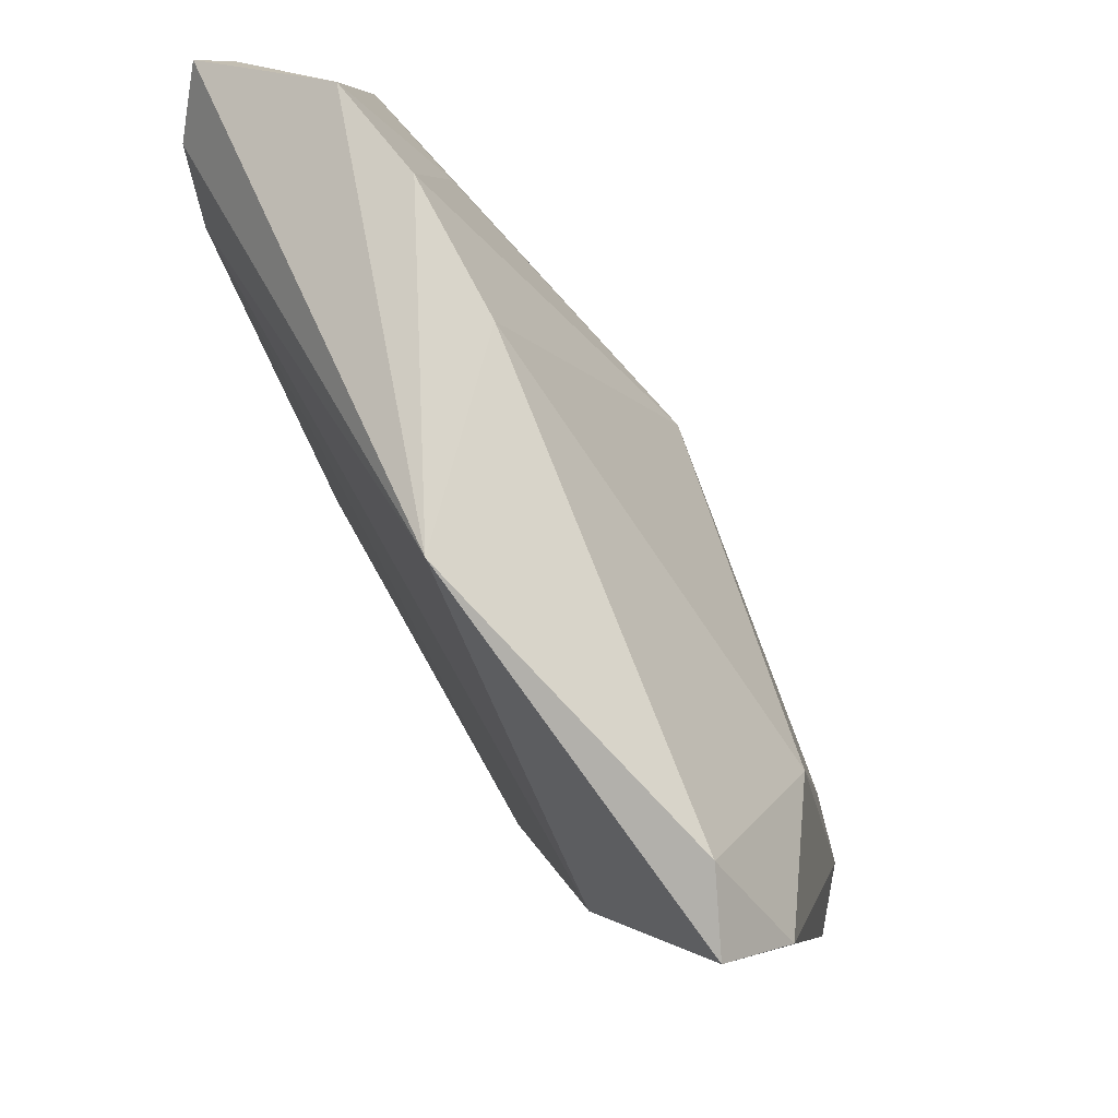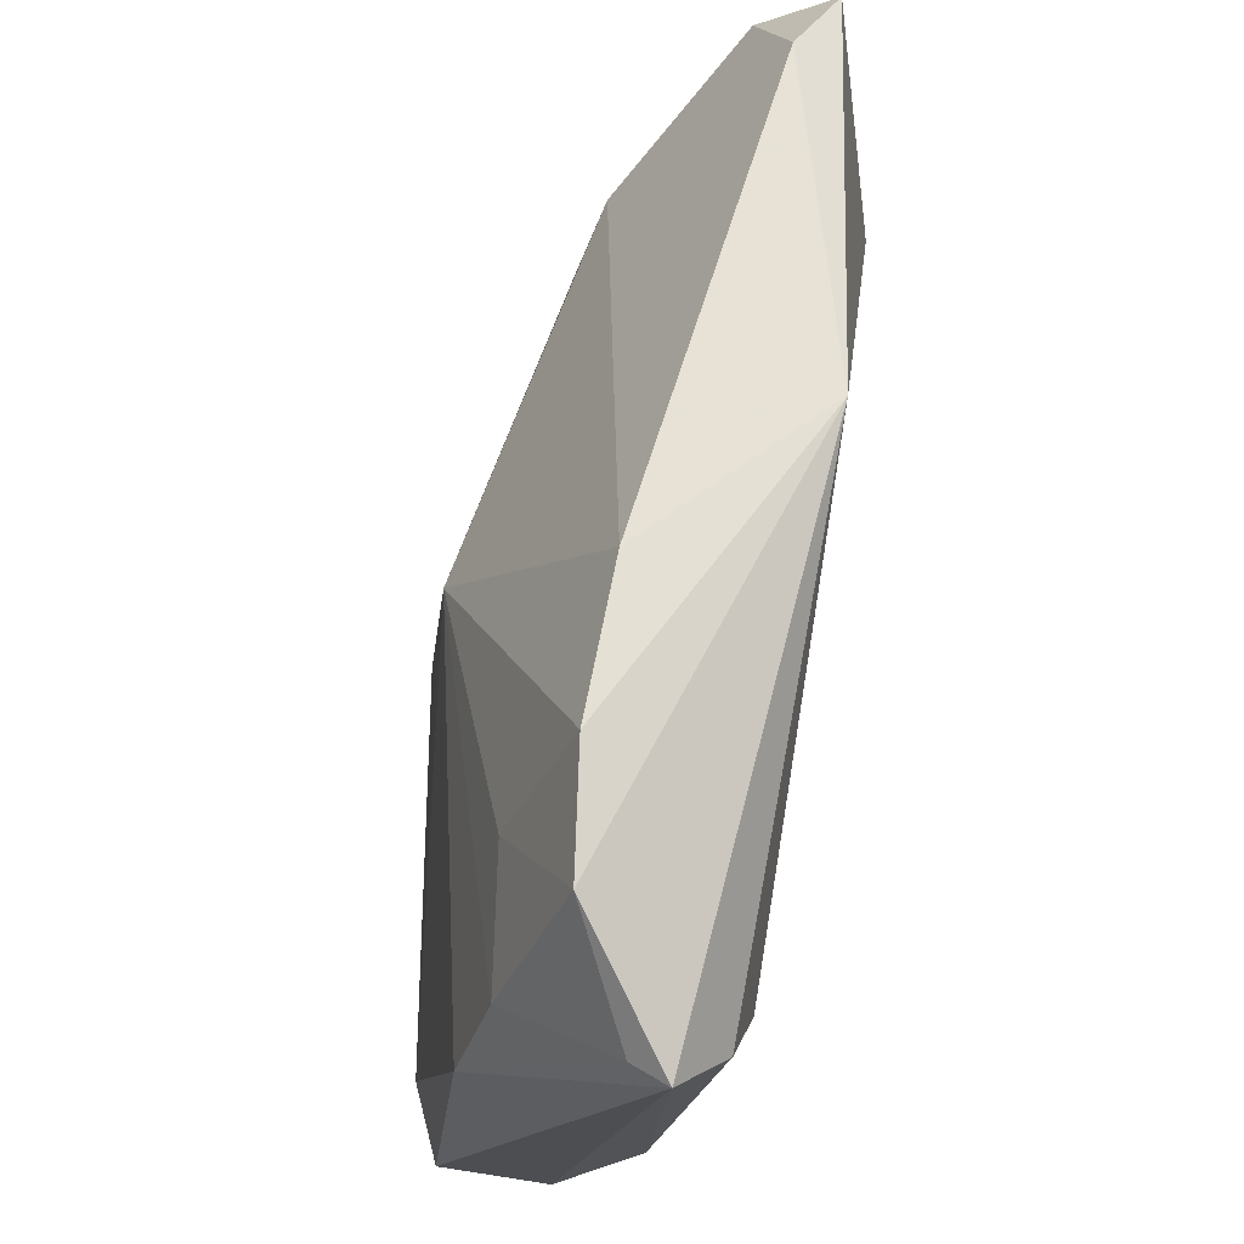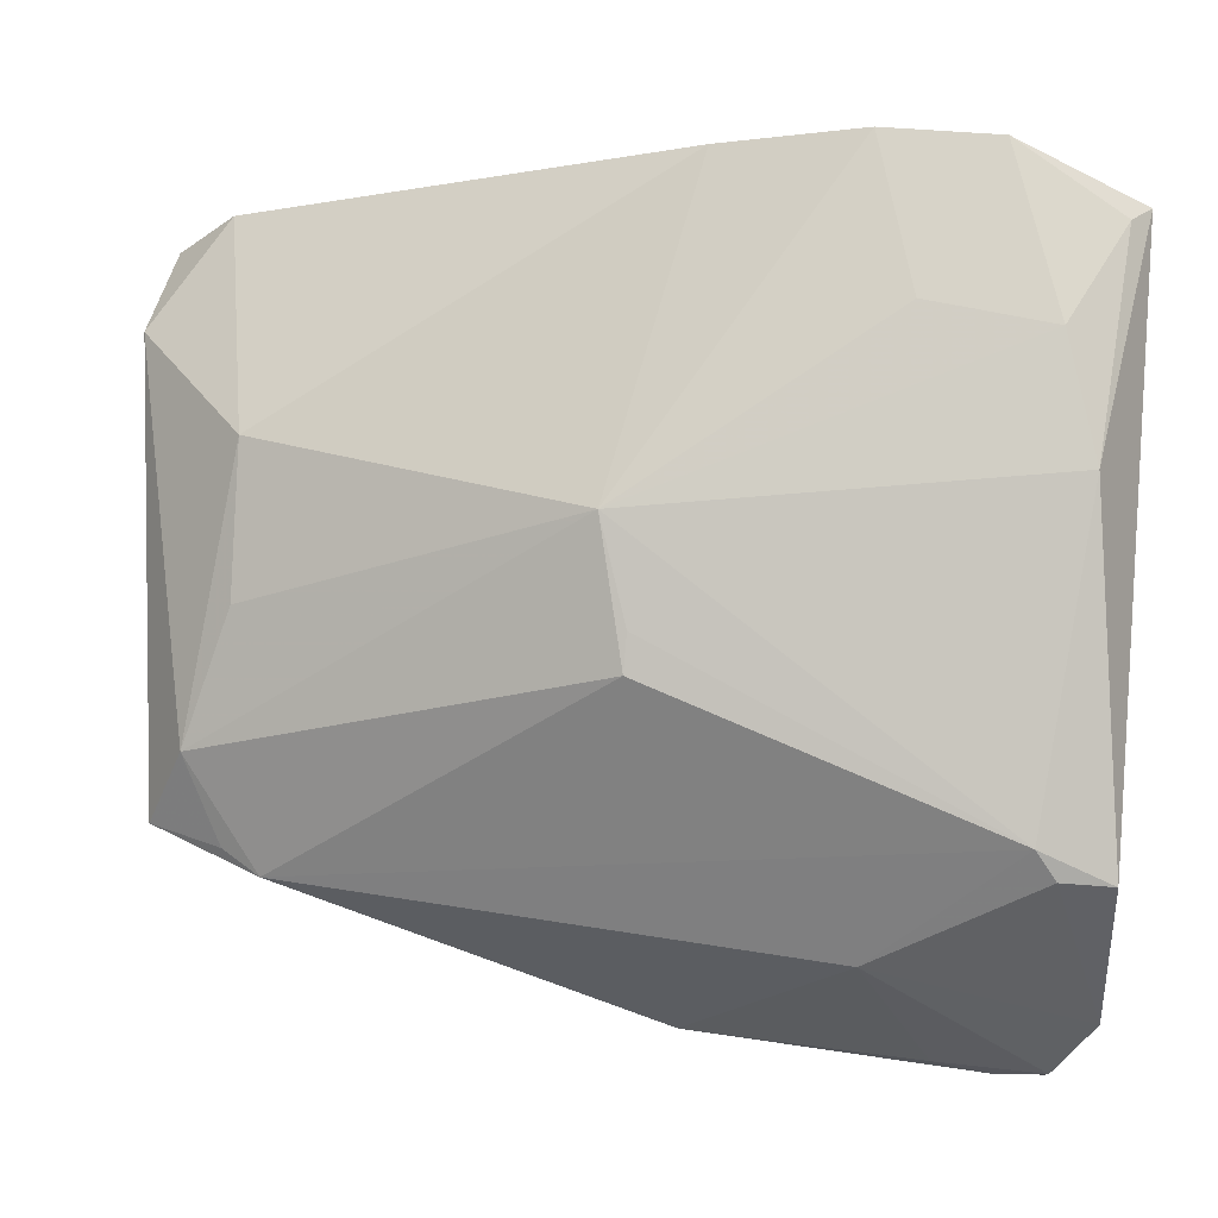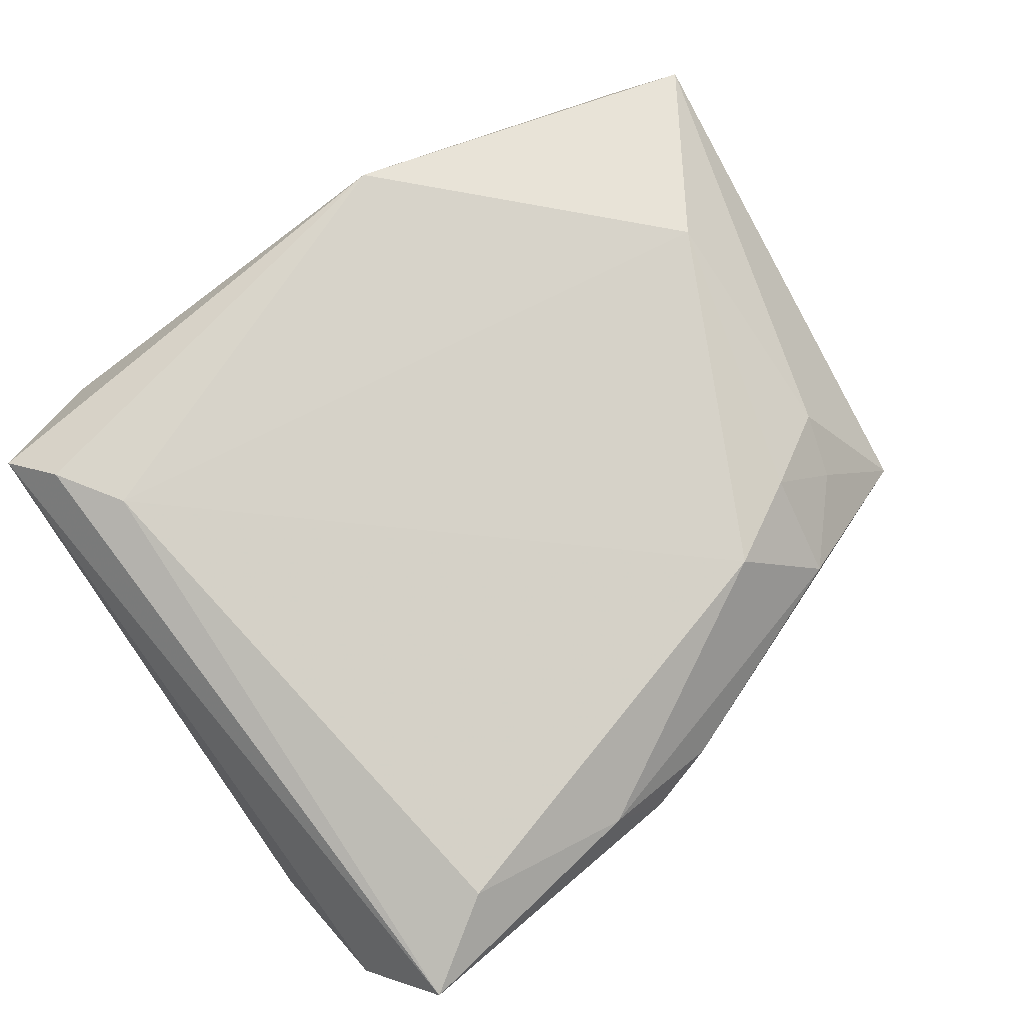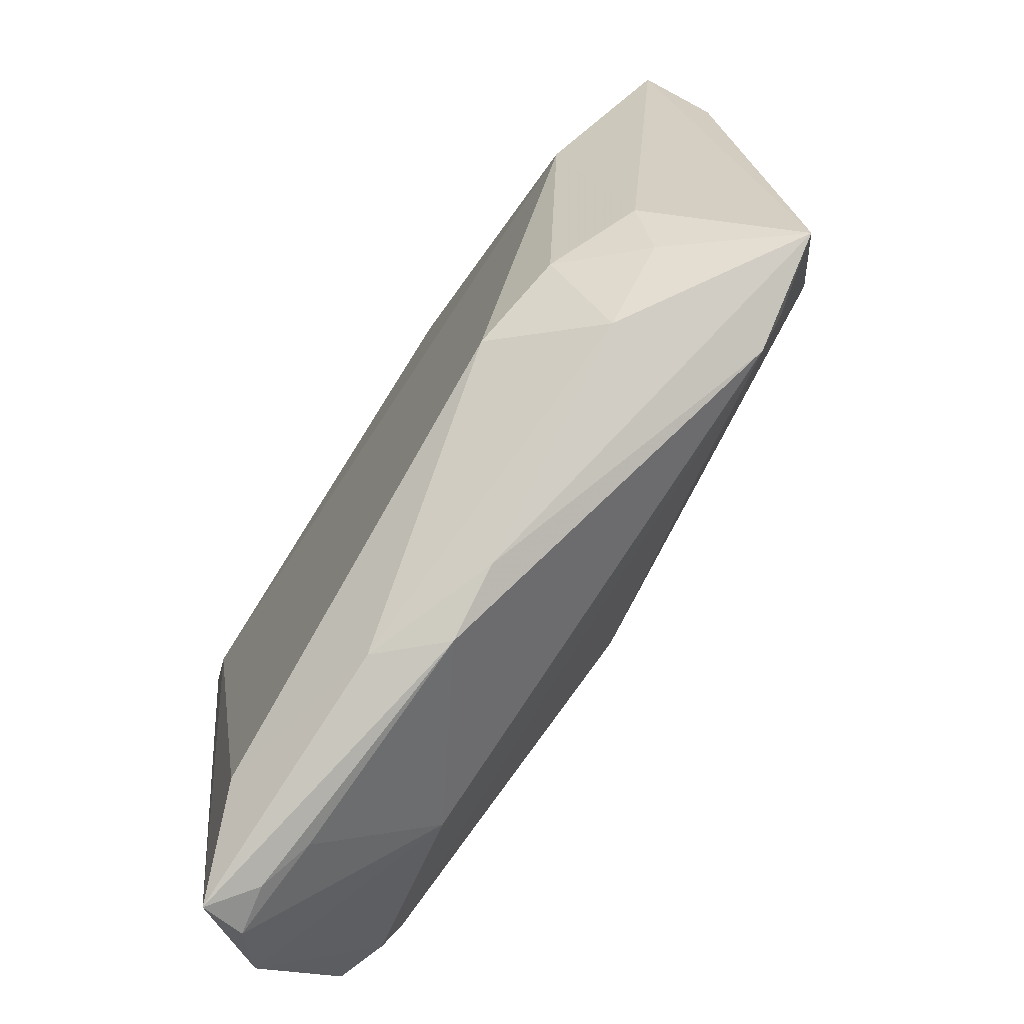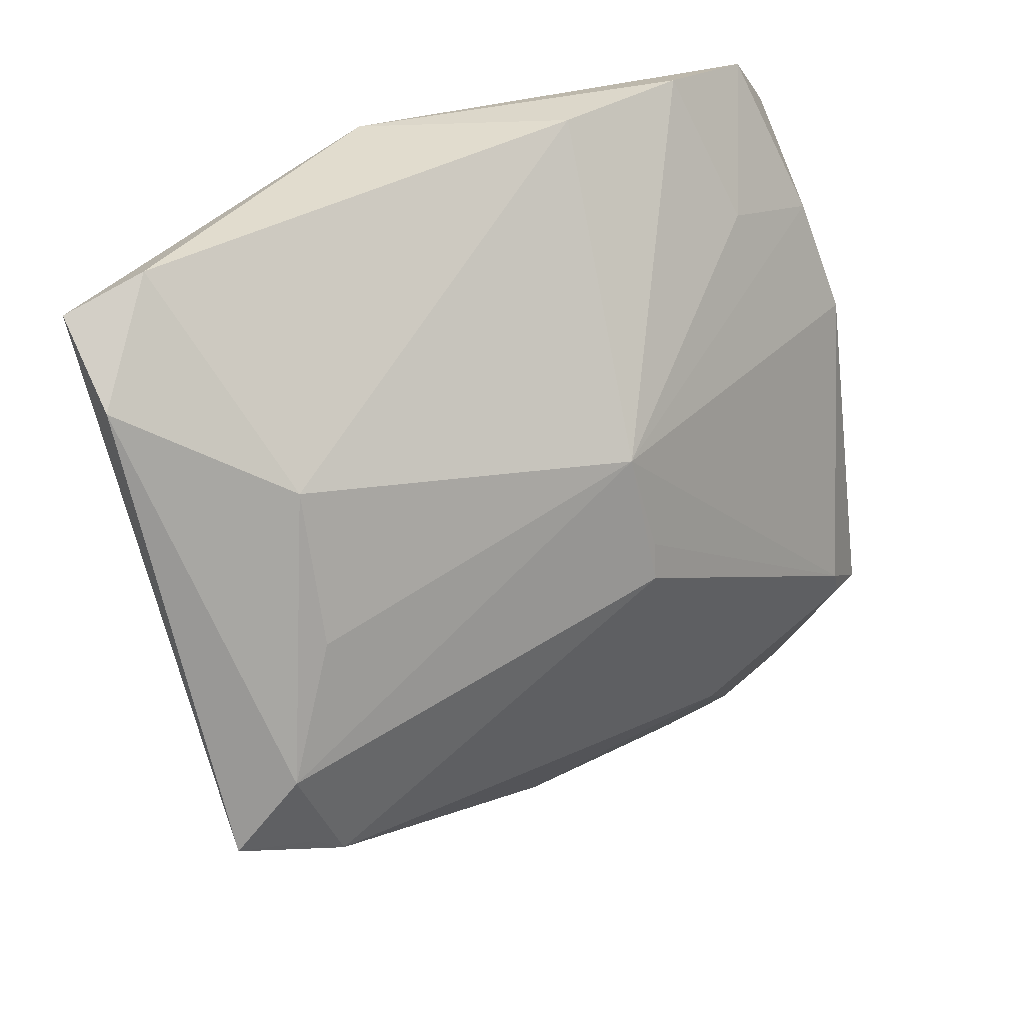
<metadata>
{"format":"obj","ext":"obj","renderer":"f3d","projection":"perspective","resolution":1024,"background":"white","views":[{"elev":71.2,"azim":60.3,"up":"+Y"},{"elev":70.4,"azim":-80.9,"up":"+Y"},{"elev":7.0,"azim":-164.9,"up":"+Y"},{"elev":76.2,"azim":-34.4,"up":"+Z"},{"elev":-77.7,"azim":56.9,"up":"+Y"},{"elev":27.0,"azim":137.9,"up":"+Y"}]}
</metadata>
<code>
v -0.002993 0.01019 -0.0146
v 0.03392 -0.02179 -0.008245
v -0.04438 0.03415 0.00748
v -0.03444 0.04121 0.002127
v -0.03933 -0.01711 -0.01212
v 0.02489 -0.02681 0.00515
v -0.008624 0.0407 0.001195
v -0.03835 -0.04198 0.008466
v 0.03214 0.0004719 -0.009469
v 0.03835 0.03484 0.007672
v -0.04109 -0.02001 -0.01111
v -0.02396 -0.02906 -0.007689
v -0.04197 0.02959 0.0148
v 0.034 -0.01168 0.007801
v -0.03727 0.02231 0.01598
v -0.005524 -0.003516 -0.01598
v -0.04381 -0.03481 0.0003645
v -0.04589 0.03515 0.01091
v -0.04589 -0.02049 -0.00933
v -0.03402 -0.04122 0.004944
v -0.02317 0.04198 0.0007338
v 0.04168 -0.02025 -0.00654
v 0.03328 0.01272 0.01598
v 0.001645 -0.03626 0.0032
v 0.006332 0.03973 0.01598
v -0.02873 -0.04 0.003307
v 0.04589 0.02412 0.003805
v 0.03691 -0.01281 -0.01009
v -0.01135 -0.03755 0.008204
v 0.03019 -0.02423 -0.008338
v 0.03232 0.01533 -0.006448
v -0.00572 0.0002123 -0.01551
v 0.04526 0.0314 0.01092
v 0.01629 -0.02224 0.01406
v -0.04005 0.02535 -0.003383
v 0.02547 -0.0169 0.01223
v -0.04335 0.01366 -0.006239
v -0.005773 -0.03844 0.002482
v 0.03238 -0.0182 0.004888
v -0.02876 -0.03558 0.01221
v -0.03915 -0.04056 0.003941
v -0.02785 0.02756 -0.004846
f 1 21 7
f 7 31 1
f 10 31 7
f 17 8 18
f 18 19 17
f 37 19 18
f 25 15 23
f 10 7 25
f 25 7 21
f 27 31 10
f 27 28 31
f 22 28 27
f 23 15 34
f 34 36 23
f 1 31 9
f 9 28 1
f 31 28 9
f 2 28 22
f 1 28 16
f 18 25 4
f 4 25 21
f 13 25 18
f 15 25 13
f 18 8 13
f 8 15 13
f 33 25 23
f 10 25 33
f 33 27 10
f 22 27 33
f 23 36 14
f 14 33 23
f 22 33 14
f 40 15 8
f 40 34 15
f 8 29 40
f 40 29 34
f 36 34 6
f 6 24 22
f 6 29 24
f 34 29 6
f 1 16 32
f 19 37 5
f 5 32 16
f 5 37 1
f 1 32 5
f 28 2 30
f 30 16 28
f 30 5 16
f 12 5 30
f 22 24 30
f 30 2 22
f 1 37 35
f 39 14 36
f 36 6 39
f 22 14 39
f 39 6 22
f 8 17 41
f 17 12 41
f 19 5 11
f 11 5 12
f 11 17 19
f 11 12 17
f 18 4 3
f 4 35 3
f 3 37 18
f 3 35 37
f 42 21 1
f 1 35 42
f 42 4 21
f 42 35 4
f 12 30 38
f 38 30 24
f 38 29 8
f 24 29 38
f 26 41 12
f 12 38 26
f 20 38 8
f 20 26 38
f 8 41 20
f 41 26 20

</code>
